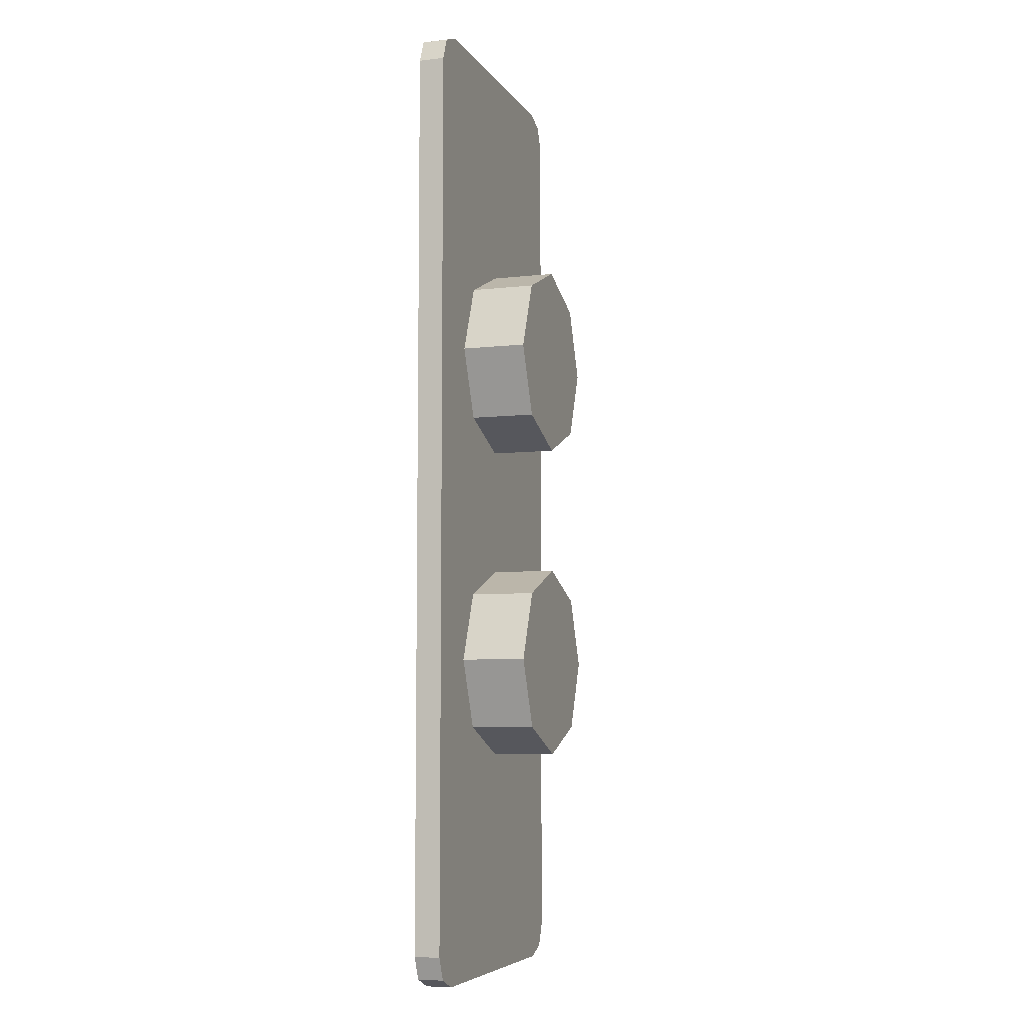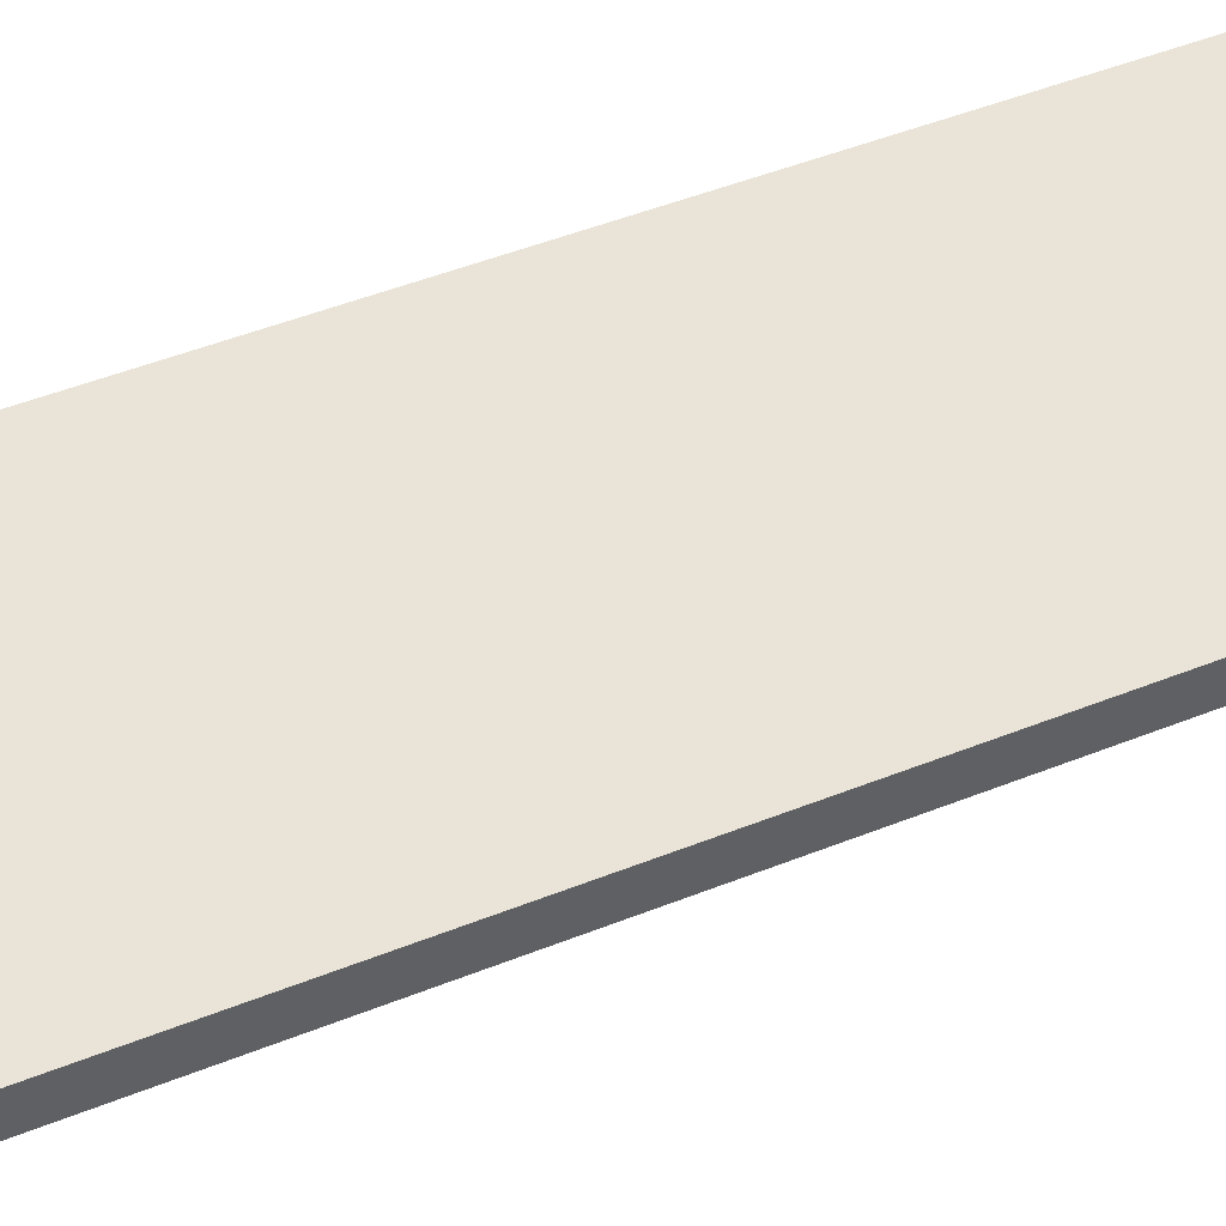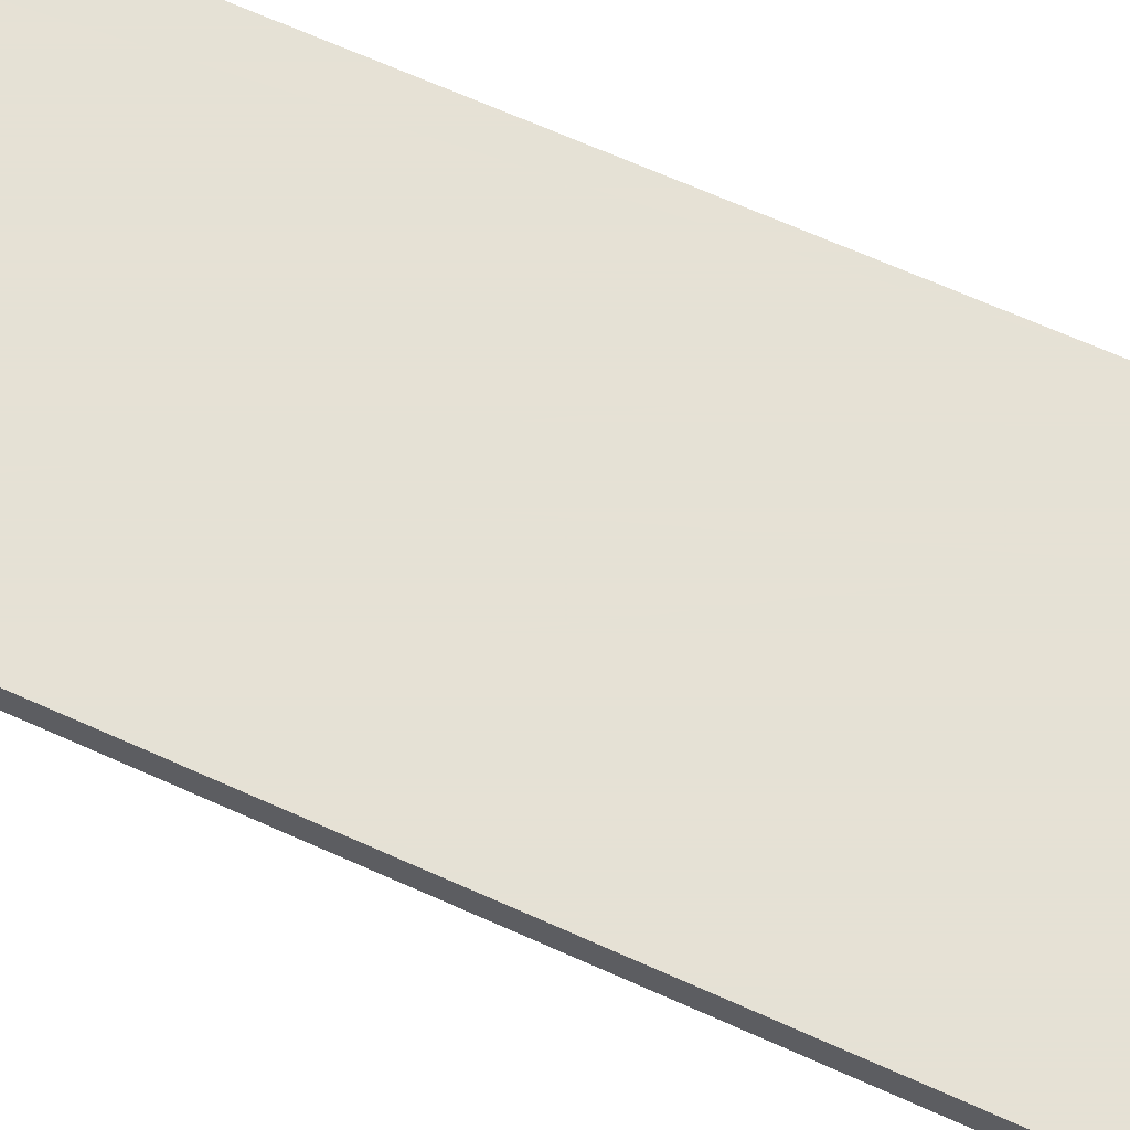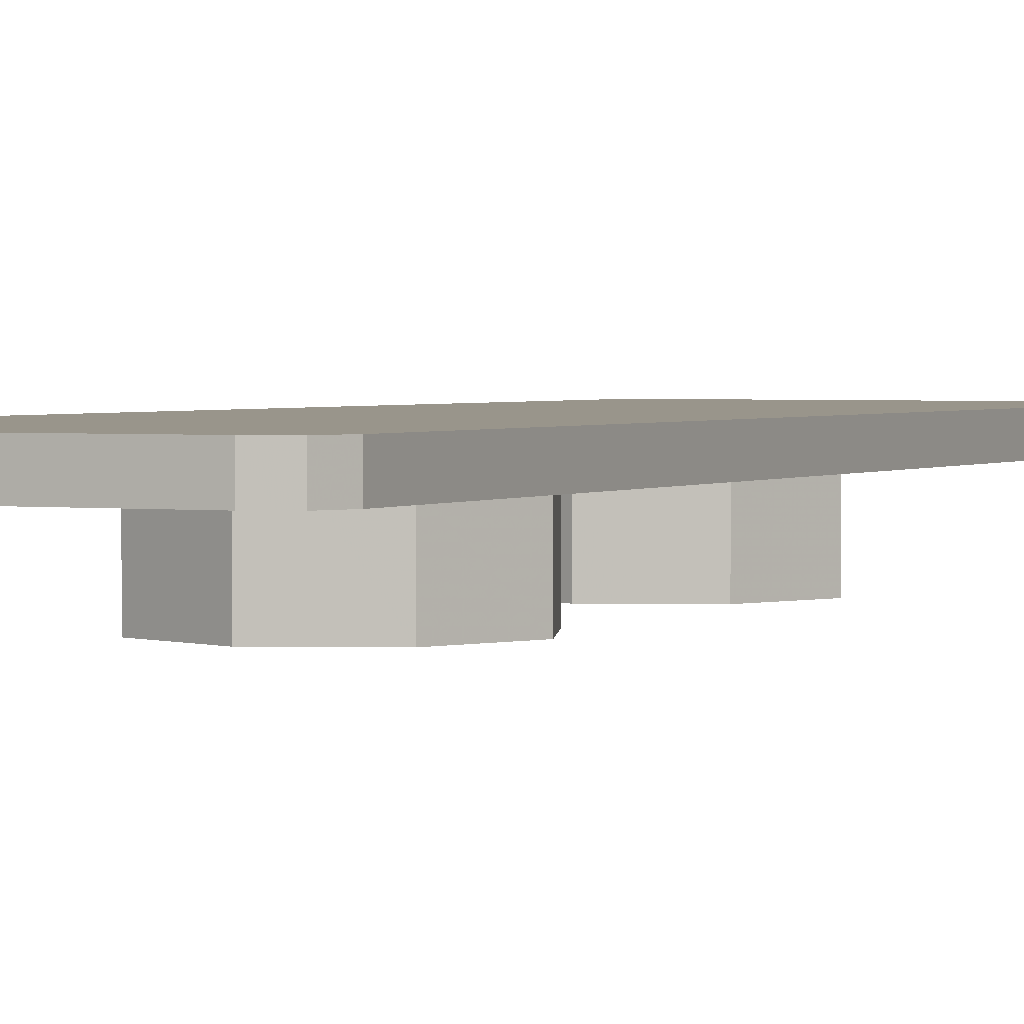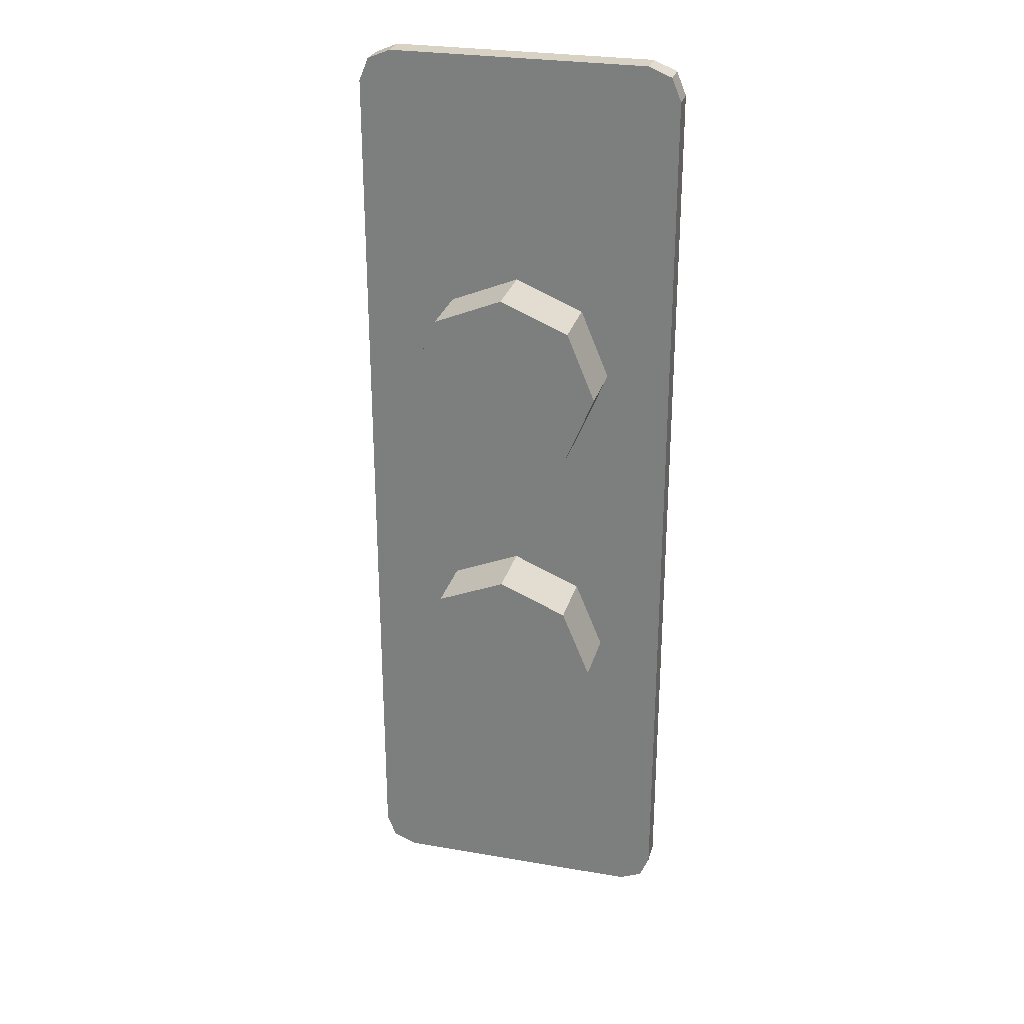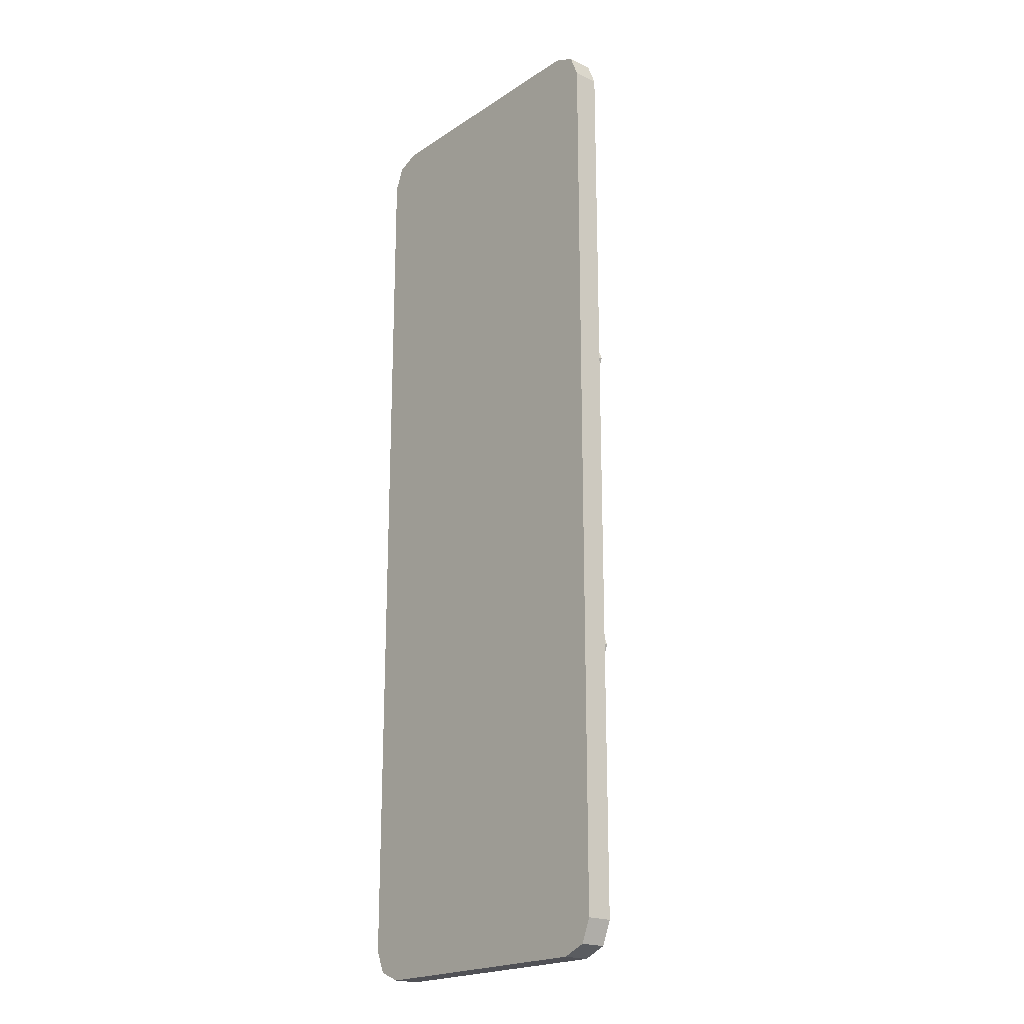
<metadata>
{"format":"obj","ext":"obj","renderer":"f3d","projection":"perspective","resolution":1024,"background":"white","views":[{"elev":-6.5,"azim":-71.2,"up":"+Z"},{"elev":43.5,"azim":64.1,"up":"+Y"},{"elev":64.9,"azim":-65.4,"up":"+Y"},{"elev":2.2,"azim":-154.2,"up":"+Y"},{"elev":27.7,"azim":14.7,"up":"+Z"},{"elev":-20.5,"azim":-130.5,"up":"+Z"}]}
</metadata>
<code>
v 0.5 0.08 1.4
v 0.5 0.08 -1.4
v -0.5 0.08 -1.4
v -0.5 0.08 1.4
v 0.5 0 1.4
v 0.5 0 -1.4
v 0.5 0.08 -1.4
v 0.5 0.08 1.4
v -0.5 0 1.4
v -0.5 0 -1.4
v 0.5 0 -1.4
v 0.5 0 1.4
v -0.5 0.08 1.4
v -0.5 0.08 -1.4
v -0.5 0 -1.4
v -0.5 0 1.4
v -0.2121 0 -0.2879
v 0 0 -0.2
v 0 -0.2 -0.2
v -0.2121 -0.2 -0.2879
v -0.3 0 -0.5
v -0.2121 0 -0.2879
v -0.2121 -0.2 -0.2879
v -0.3 -0.2 -0.5
v -0.2121 0 -0.7121
v -0.3 0 -0.5
v -0.3 -0.2 -0.5
v -0.2121 -0.2 -0.7121
v 0 0 -0.8
v -0.2121 0 -0.7121
v -0.2121 -0.2 -0.7121
v 0 -0.2 -0.8
v 0.2121 0 -0.7121
v 0 0 -0.8
v 0 -0.2 -0.8
v 0.2121 -0.2 -0.7121
v 0.3 0 -0.5
v 0.2121 0 -0.7121
v 0.2121 -0.2 -0.7121
v 0.3 -0.2 -0.5
v 0.2121 0 -0.2879
v 0.3 0 -0.5
v 0.3 -0.2 -0.5
v 0.2121 -0.2 -0.2879
v 0 0 -0.2
v 0.2121 0 -0.2879
v 0.2121 -0.2 -0.2879
v 0 -0.2 -0.2
v 0 -0.2 -0.5
v 0 -0.2 -0.2
v -0.2121 -0.2 -0.2879
v 0 -0.2 -0.5
v -0.2121 -0.2 -0.2879
v -0.3 -0.2 -0.5
v 0 -0.2 -0.5
v -0.3 -0.2 -0.5
v -0.2121 -0.2 -0.7121
v 0 -0.2 -0.5
v -0.2121 -0.2 -0.7121
v 0 -0.2 -0.8
v 0 -0.2 -0.5
v 0 -0.2 -0.8
v 0.2121 -0.2 -0.7121
v 0 -0.2 -0.5
v 0.2121 -0.2 -0.7121
v 0.3 -0.2 -0.5
v 0 -0.2 -0.5
v 0.3 -0.2 -0.5
v 0.2121 -0.2 -0.2879
v 0 -0.2 -0.5
v 0.2121 -0.2 -0.2879
v 0 -0.2 -0.2
v -0.2121 0 0.7121
v 0 0 0.8
v 0 -0.2 0.8
v -0.2121 -0.2 0.7121
v -0.3 0 0.5
v -0.2121 0 0.7121
v -0.2121 -0.2 0.7121
v -0.3 -0.2 0.5
v -0.2121 0 0.2879
v -0.3 0 0.5
v -0.3 -0.2 0.5
v -0.2121 -0.2 0.2879
v 0 0 0.2
v -0.2121 0 0.2879
v -0.2121 -0.2 0.2879
v 0 -0.2 0.2
v 0.2121 0 0.2879
v 0 0 0.2
v 0 -0.2 0.2
v 0.2121 -0.2 0.2879
v 0.3 0 0.5
v 0.2121 0 0.2879
v 0.2121 -0.2 0.2879
v 0.3 -0.2 0.5
v 0.2121 0 0.7121
v 0.3 0 0.5
v 0.3 -0.2 0.5
v 0.2121 -0.2 0.7121
v 0 0 0.8
v 0.2121 0 0.7121
v 0.2121 -0.2 0.7121
v 0 -0.2 0.8
v 0 -0.2 0.5
v 0 -0.2 0.8
v -0.2121 -0.2 0.7121
v 0 -0.2 0.5
v -0.2121 -0.2 0.7121
v -0.3 -0.2 0.5
v 0 -0.2 0.5
v -0.3 -0.2 0.5
v -0.2121 -0.2 0.2879
v 0 -0.2 0.5
v -0.2121 -0.2 0.2879
v 0 -0.2 0.2
v 0 -0.2 0.5
v 0 -0.2 0.2
v 0.2121 -0.2 0.2879
v 0 -0.2 0.5
v 0.2121 -0.2 0.2879
v 0.3 -0.2 0.5
v 0 -0.2 0.5
v 0.3 -0.2 0.5
v 0.2121 -0.2 0.7121
v 0 -0.2 0.5
v 0.2121 -0.2 0.7121
v 0 -0.2 0.8
v -0.4 0 1.5
v -0.4 0 1.4
v 0.4 0 1.4
v 0.4 0 1.5
v -0.4 0 1.5
v 0.4 0 1.5
v 0.4 0.08 1.5
v -0.4 0.08 1.5
v 0.4 0 -1.5
v 0.4 0 -1.4
v -0.4 0 -1.4
v -0.4 0 -1.5
v 0.4 0 -1.5
v -0.4 0 -1.5
v -0.4 0.08 -1.5
v 0.4 0.08 -1.5
v 0.4 0.08 1.4
v 0.4 0.08 1.5
v -0.4 0.08 1.5
v -0.4 0.08 1.4
v -0.4 0.08 1.4
v -0.5 0.08 1.4
v -0.4707 0.08 1.471
v -0.4 0.08 1.4
v -0.4707 0.08 1.471
v -0.4 0.08 1.5
v -0.4 0 1.4
v -0.4 0 1.5
v -0.4707 0 1.471
v -0.4 0 1.4
v -0.4707 0 1.471
v -0.5 0 1.4
v -0.4707 0 1.471
v -0.4 0 1.5
v -0.4 0.08 1.5
v -0.4707 0.08 1.471
v -0.5 0 1.4
v -0.4707 0 1.471
v -0.4707 0.08 1.471
v -0.5 0.08 1.4
v 0.4 0.08 1.4
v 0.4 0.08 1.5
v 0.4707 0.08 1.471
v 0.4 0.08 1.4
v 0.4707 0.08 1.471
v 0.5 0.08 1.4
v 0.4 0 1.4
v 0.5 0 1.4
v 0.4707 0 1.471
v 0.4 0 1.4
v 0.4707 0 1.471
v 0.4 0 1.5
v 0.4707 0 1.471
v 0.5 0 1.4
v 0.5 0.08 1.4
v 0.4707 0.08 1.471
v 0.4 0 1.5
v 0.4707 0 1.471
v 0.4707 0.08 1.471
v 0.4 0.08 1.5
v -0.4 0.08 -1.4
v -0.4 0.08 -1.5
v 0.4 0.08 -1.5
v 0.4 0.08 -1.4
v 0.4 0.08 -1.4
v 0.5 0.08 -1.4
v 0.4707 0.08 -1.471
v 0.4 0.08 -1.4
v 0.4707 0.08 -1.471
v 0.4 0.08 -1.5
v 0.4 0 -1.4
v 0.4 0 -1.5
v 0.4707 0 -1.471
v 0.4 0 -1.4
v 0.4707 0 -1.471
v 0.5 0 -1.4
v 0.4707 0 -1.471
v 0.4 0 -1.5
v 0.4 0.08 -1.5
v 0.4707 0.08 -1.471
v 0.5 0 -1.4
v 0.4707 0 -1.471
v 0.4707 0.08 -1.471
v 0.5 0.08 -1.4
v -0.4 0.08 -1.4
v -0.4 0.08 -1.5
v -0.4707 0.08 -1.471
v -0.4 0.08 -1.4
v -0.4707 0.08 -1.471
v -0.5 0.08 -1.4
v -0.4 0 -1.4
v -0.5 0 -1.4
v -0.4707 0 -1.471
v -0.4 0 -1.4
v -0.4707 0 -1.471
v -0.4 0 -1.5
v -0.4707 0 -1.471
v -0.5 0 -1.4
v -0.5 0.08 -1.4
v -0.4707 0.08 -1.471
v -0.4 0 -1.5
v -0.4707 0 -1.471
v -0.4707 0.08 -1.471
v -0.4 0.08 -1.5
g mesh6438595
f 1 2 3
f 3 4 1
f 5 6 7
f 7 8 5
f 9 10 11
f 11 12 9
f 13 14 15
f 15 16 13
g mesh6438600
f 17 19 18
f 19 17 20
f 21 23 22
f 23 21 24
f 25 27 26
f 27 25 28
f 29 31 30
f 31 29 32
f 33 35 34
f 35 33 36
f 37 39 38
f 39 37 40
f 41 43 42
f 43 41 44
f 45 47 46
f 47 45 48
g mesh6438602
f 49 50 51
f 52 53 54
f 55 56 57
f 58 59 60
f 61 62 63
f 64 65 66
f 67 68 69
f 70 71 72
g mesh6438608
f 73 75 74
f 75 73 76
f 77 79 78
f 79 77 80
f 81 83 82
f 83 81 84
f 85 87 86
f 87 85 88
f 89 91 90
f 91 89 92
f 93 95 94
f 95 93 96
f 97 99 98
f 99 97 100
f 101 103 102
f 103 101 104
g mesh6438610
f 105 106 107
f 108 109 110
f 111 112 113
f 114 115 116
f 117 118 119
f 120 121 122
f 123 124 125
f 126 127 128
g mesh6438613
f 129 130 131
f 131 132 129
f 133 134 135
f 135 136 133
g mesh6438615
f 137 138 139
f 139 140 137
f 141 142 143
f 143 144 141
f 145 147 146
f 147 145 148
g mesh6438617
f 149 150 151
f 152 153 154
g mesh6438619
f 155 156 157
f 158 159 160
g mesh6438622
f 161 162 163
f 163 164 161
f 165 166 167
f 167 168 165
g mesh6438625
f 169 170 171
f 172 173 174
g mesh6438627
f 175 176 177
f 178 179 180
g mesh6438630
f 181 182 183
f 183 184 181
f 185 186 187
f 187 188 185
f 189 191 190
f 191 189 192
g mesh6438633
f 193 194 195
f 196 197 198
g mesh6438635
f 199 200 201
f 202 203 204
g mesh6438638
f 205 206 207
f 207 208 205
f 209 210 211
f 211 212 209
g mesh6438641
f 213 214 215
f 216 217 218
g mesh6438643
f 219 220 221
f 222 223 224
g mesh6438646
f 225 226 227
f 227 228 225
f 229 230 231
f 231 232 229

</code>
